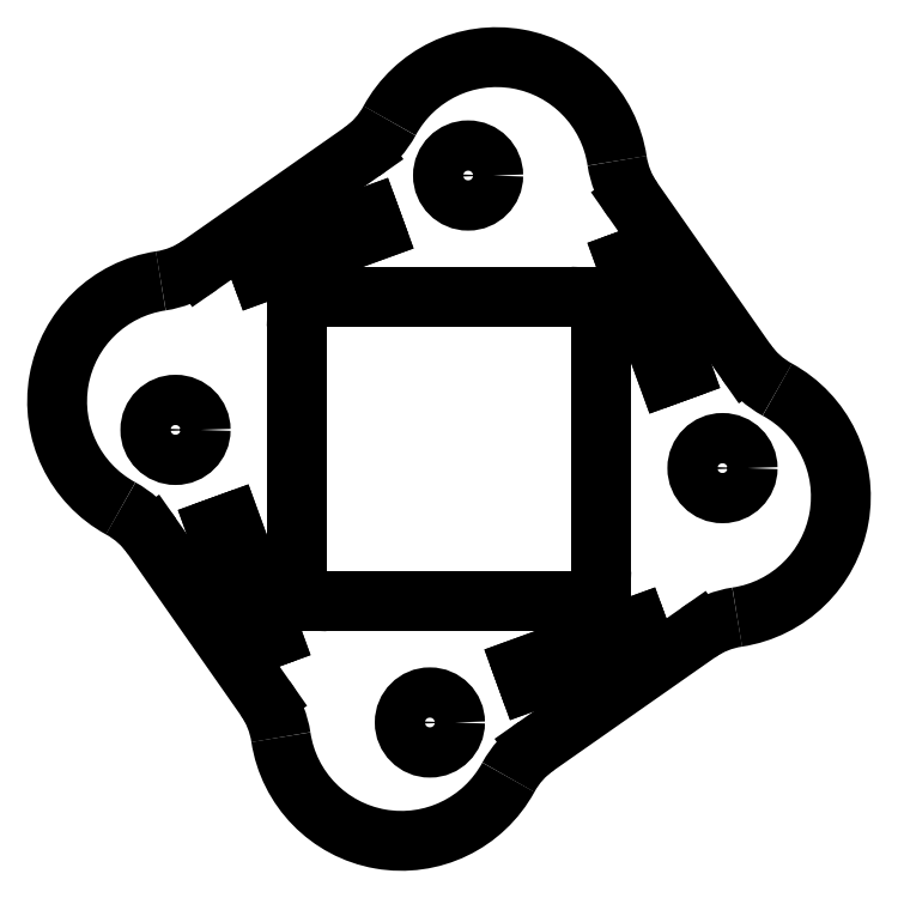
<metadata>
{"format":"dxf","ext":"dxf","renderer":"ezdxf+matplotlib","layout":"modelspace","background":"white","min_lineweight":24,"dpi":150}
</metadata>
<code>
0
SECTION
2
ENTITIES
0
LINE
8
View005
10
156.5
20
95
30
0
11
140.5
21
95
31
0
0
ARC
8
View005
10
156.5
20
97
30
0
40
2
50
-90
51
0
0
ARC
8
View005
10
140.5
20
97
30
0
40
2
50
180
51
-90
0
LINE
8
View005
10
158.5
20
113
30
0
11
158.5
21
97
31
0
0
LINE
8
View005
10
138.5
20
97
30
0
11
138.5
21
113
31
0
0
ARC
8
View005
10
156.5
20
113
30
0
40
2
50
0
51
90
0
ARC
8
View005
10
140.5
20
113
30
0
40
2
50
90
51
180
0
LINE
8
View005
10
140.5
20
115
30
0
11
156.5
21
115
31
0
0
LINE
8
View005
10
168
20
110.7
30
0
11
160.6
21
121.4
31
0
0
ARC
8
View005
10
165.5
20
124.8
30
0
40
6
50
-171.4
51
-145
0
ARC
8
View005
10
151.6
20
122.7
30
0
40
8
50
8.586
51
151.4
0
ARC
8
View005
10
139.3
20
129.4
30
0
40
6
50
-55
51
-28.59
0
LINE
8
View005
10
142.8
20
124.5
30
0
11
132.1
21
117.1
31
0
0
ARC
8
View005
10
128.7
20
122
30
0
40
6
50
-81.41
51
-55
0
ARC
8
View005
10
130.8
20
108.1
30
0
40
8
50
98.59
51
-118.6
0
ARC
8
View005
10
124.1
20
95.83
30
0
40
6
50
35
51
61.41
0
LINE
8
View005
10
129
20
99.27
30
0
11
136.4
21
88.62
31
0
0
ARC
8
View005
10
131.5
20
85.18
30
0
40
6
50
8.586
51
35
0
ARC
8
View005
10
145.4
20
87.27
30
0
40
8
50
-171.4
51
-28.59
0
ARC
8
View005
10
157.7
20
80.57
30
0
40
6
50
125
51
151.4
0
LINE
8
View005
10
154.2
20
85.49
30
0
11
164.9
21
92.95
31
0
0
ARC
8
View005
10
168.3
20
88.03
30
0
40
6
50
98.59
51
125
0
ARC
8
View005
10
166.2
20
101.9
30
0
40
8
50
-81.41
51
61.41
0
ARC
8
View005
10
172.9
20
114.2
30
0
40
6
50
-145
51
-118.6
0
LINE
8
View005
10
143.7
20
119.3
30
0
11
136.1
21
116.6
31
0
0
LINE
8
View005
10
136.1
20
116.6
30
0
11
135.8
21
117.5
31
0
0
LINE
8
View005
10
135.8
20
117.5
30
0
11
143.3
21
120.3
31
0
0
LINE
8
View005
10
143.3
20
120.3
30
0
11
143.7
21
119.3
31
0
0
LINE
8
View005
10
134.2
20
100.2
30
0
11
136.9
21
92.64
31
0
0
LINE
8
View005
10
136.9
20
92.64
30
0
11
136
21
92.3
31
0
0
LINE
8
View005
10
136
20
92.3
30
0
11
133.2
21
99.82
31
0
0
LINE
8
View005
10
133.2
20
99.82
30
0
11
134.2
21
100.2
31
0
0
LINE
8
View005
10
162.8
20
109.8
30
0
11
160.1
21
117.4
31
0
0
LINE
8
View005
10
160.1
20
117.4
30
0
11
161
21
117.7
31
0
0
LINE
8
View005
10
161
20
117.7
30
0
11
163.8
21
110.2
31
0
0
LINE
8
View005
10
163.8
20
110.2
30
0
11
162.8
21
109.8
31
0
0
LINE
8
View005
10
161.2
20
92.45
30
0
11
153.7
21
89.72
31
0
0
LINE
8
View005
10
153.7
20
89.72
30
0
11
153.3
21
90.66
31
0
0
LINE
8
View005
10
153.3
20
90.66
30
0
11
160.9
21
93.39
31
0
0
LINE
8
View005
10
160.9
20
93.39
30
0
11
161.2
21
92.45
31
0
0
CIRCLE
8
View005
10
149.8
20
123
40
1.65
0
CIRCLE
8
View005
10
147.2
20
87.04
40
1.65
0
CIRCLE
8
View005
10
166.5
20
103.7
40
1.65
0
CIRCLE
8
View005
10
130.5
20
106.3
40
1.65
0
ENDSEC
0
EOF

</code>
